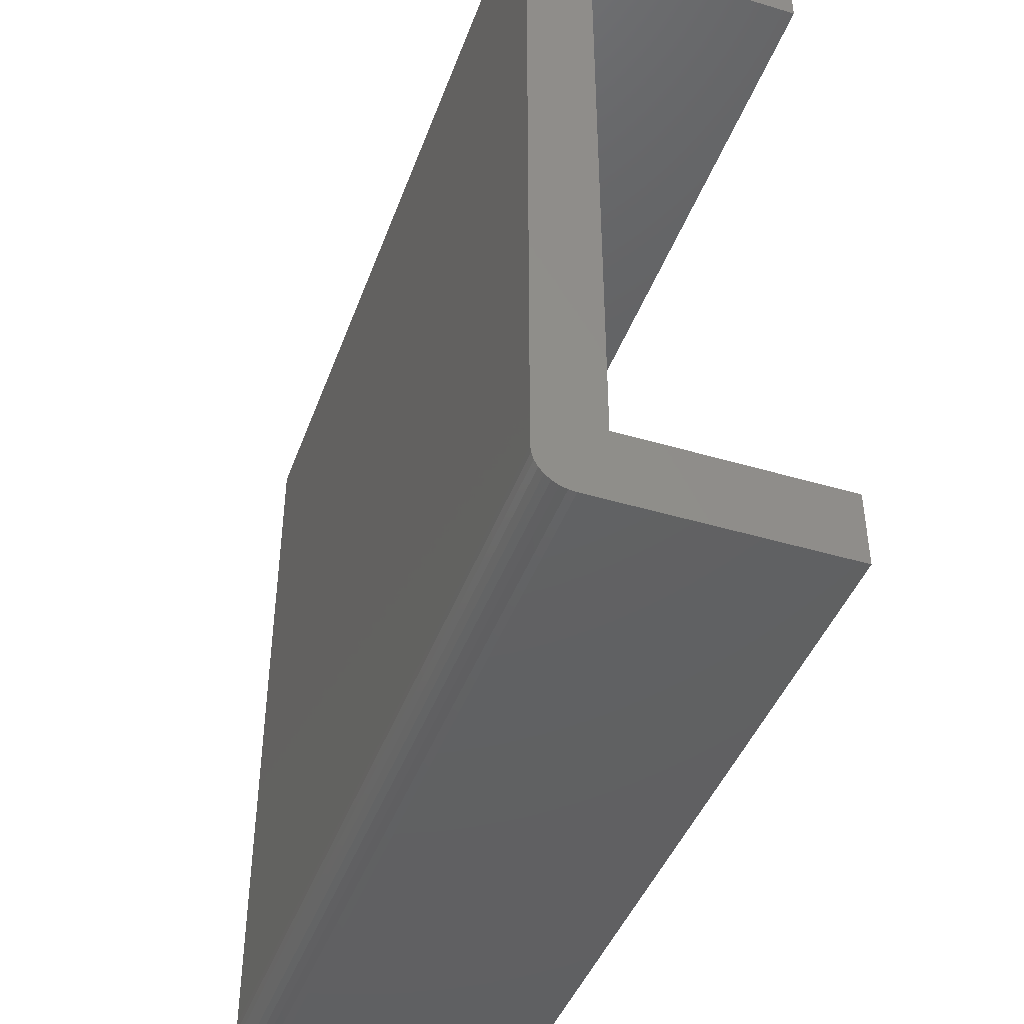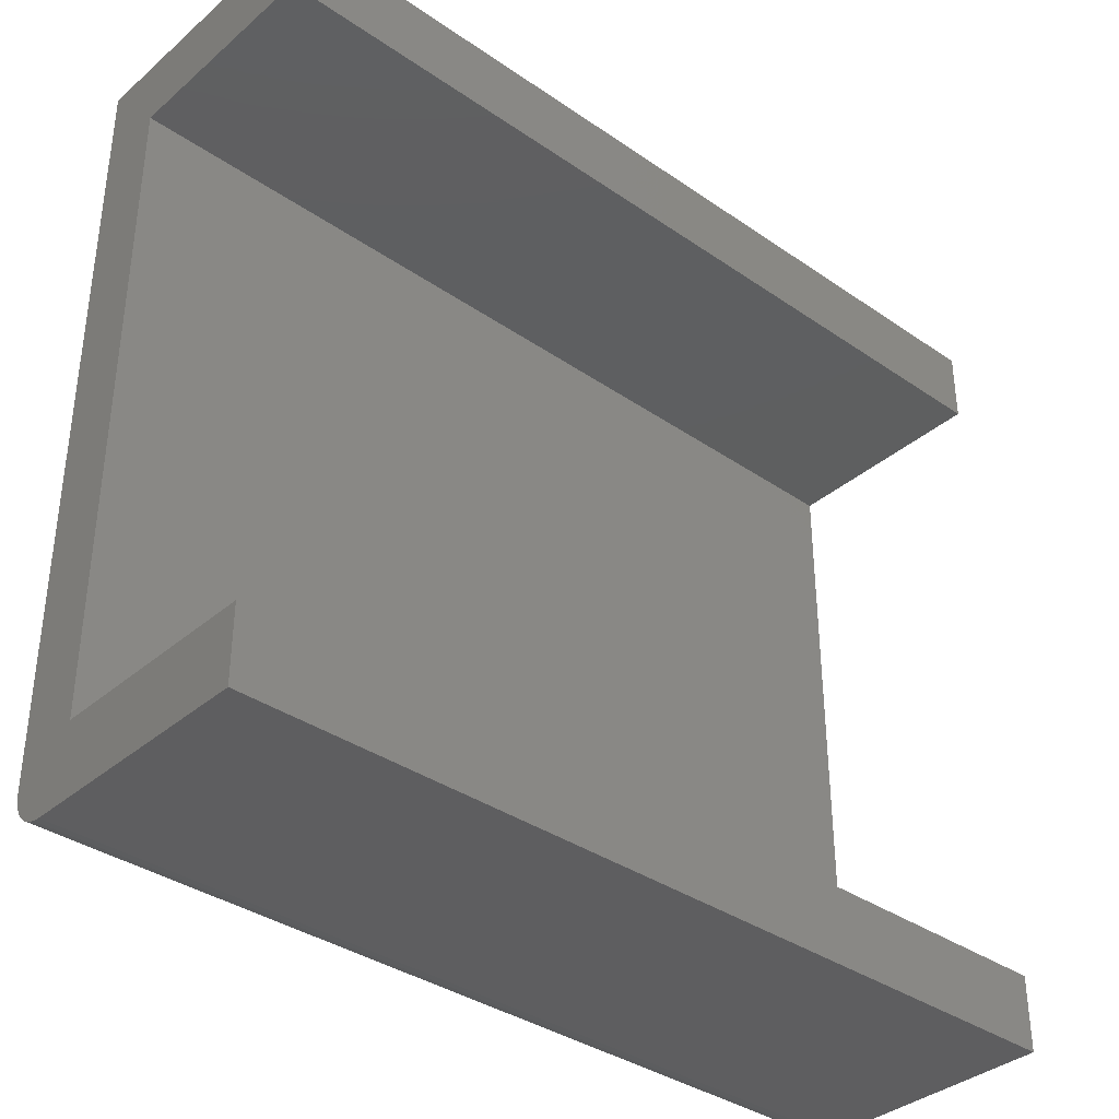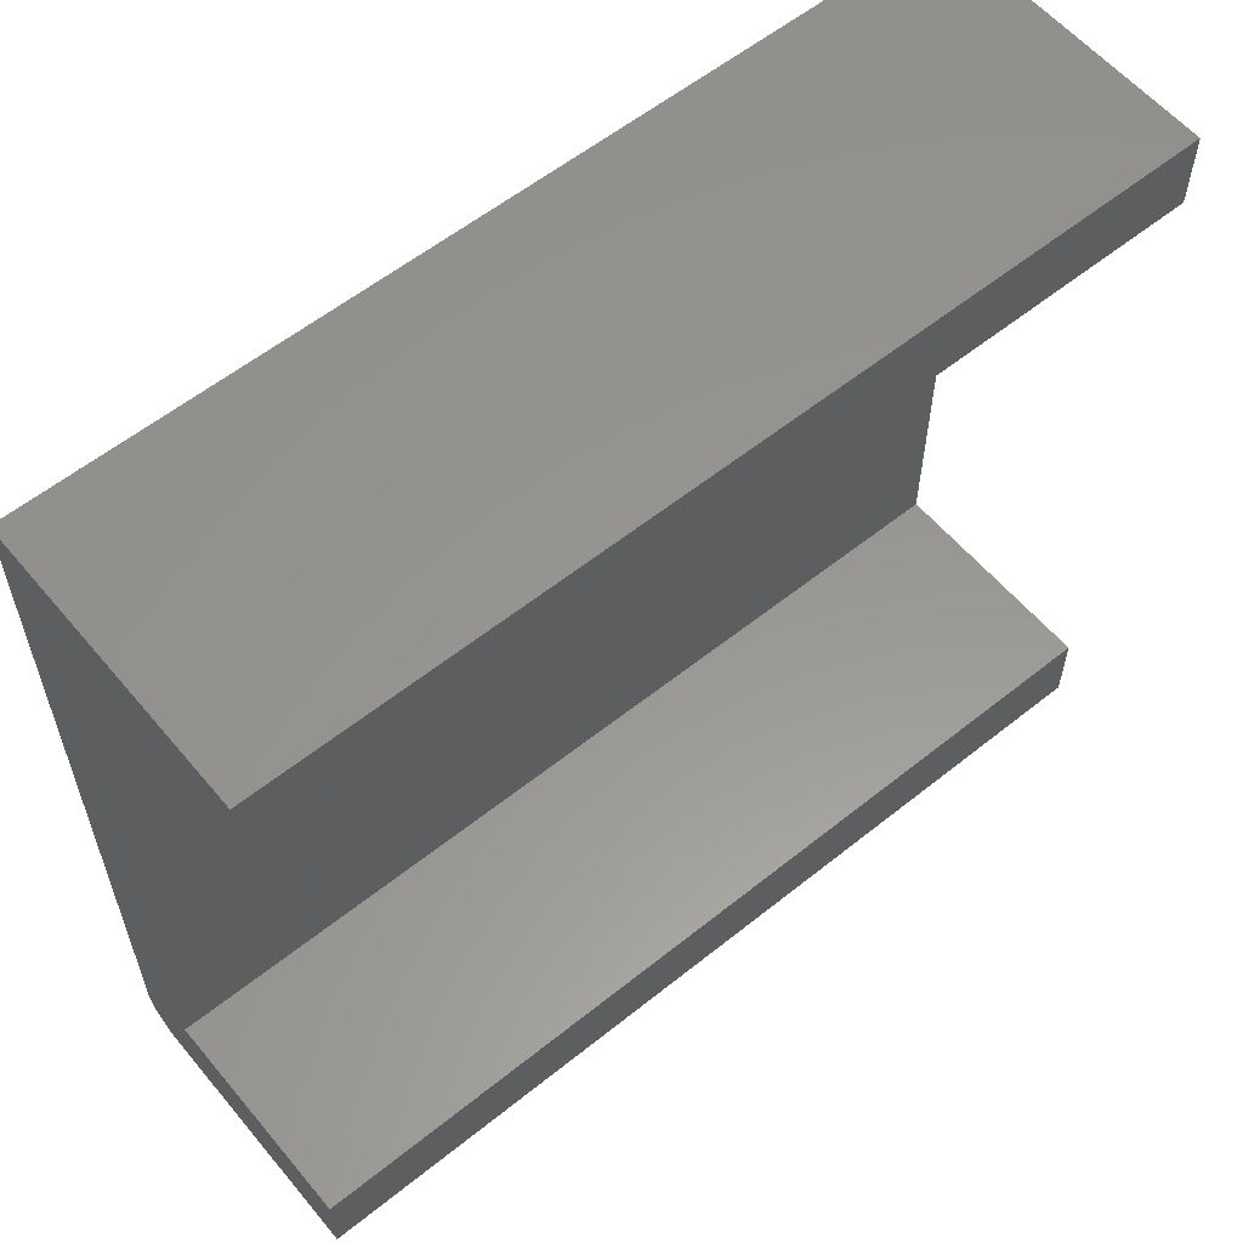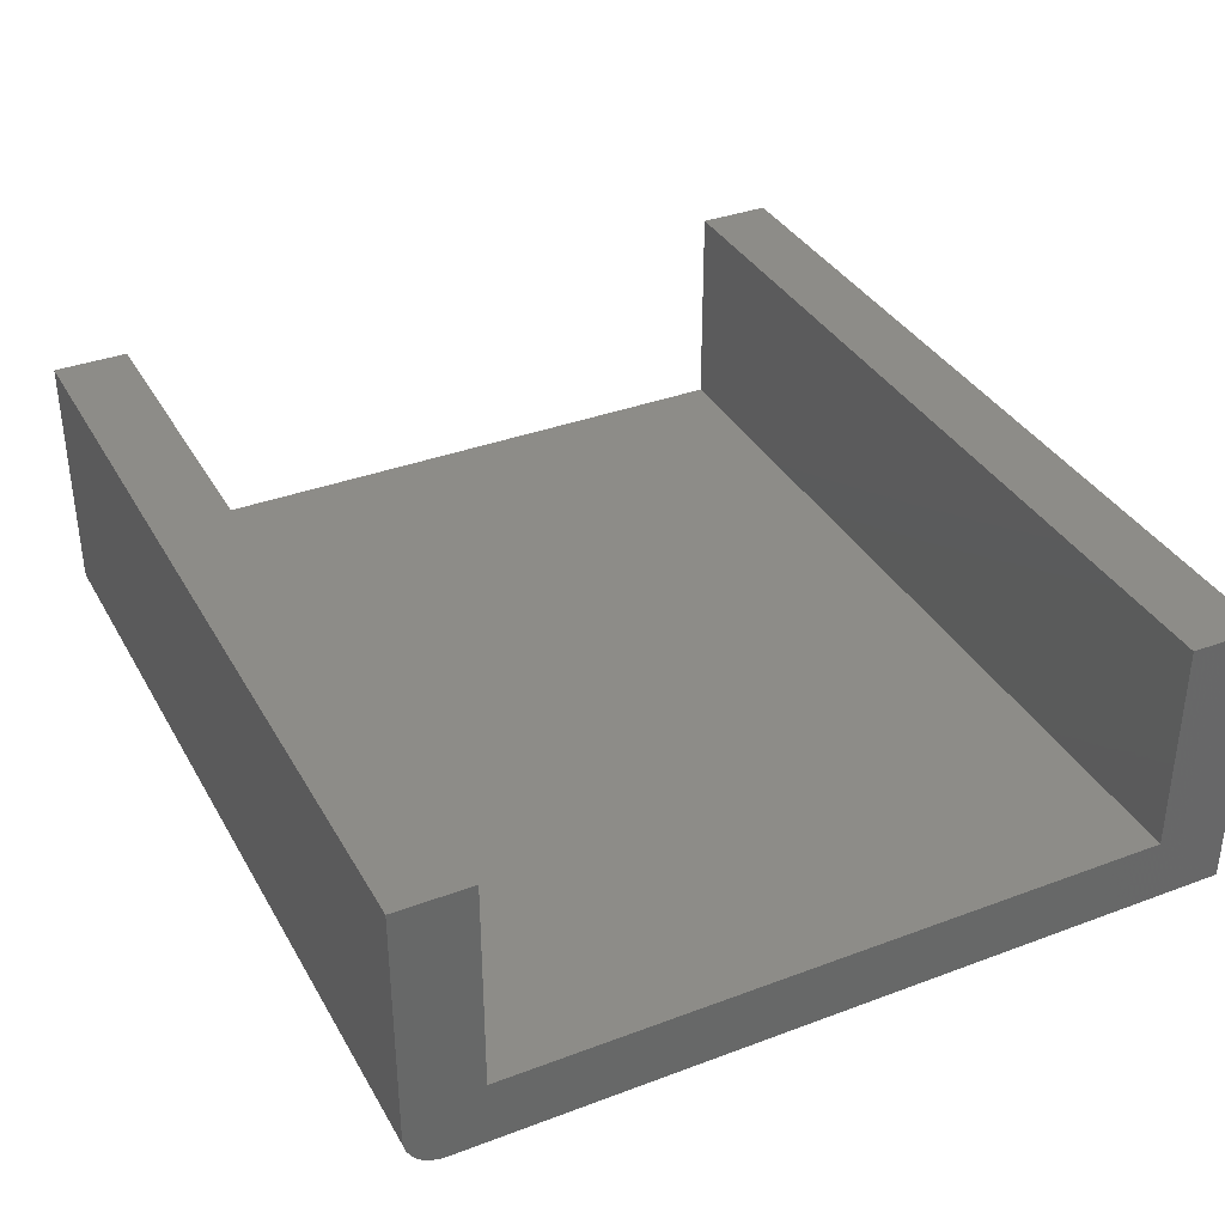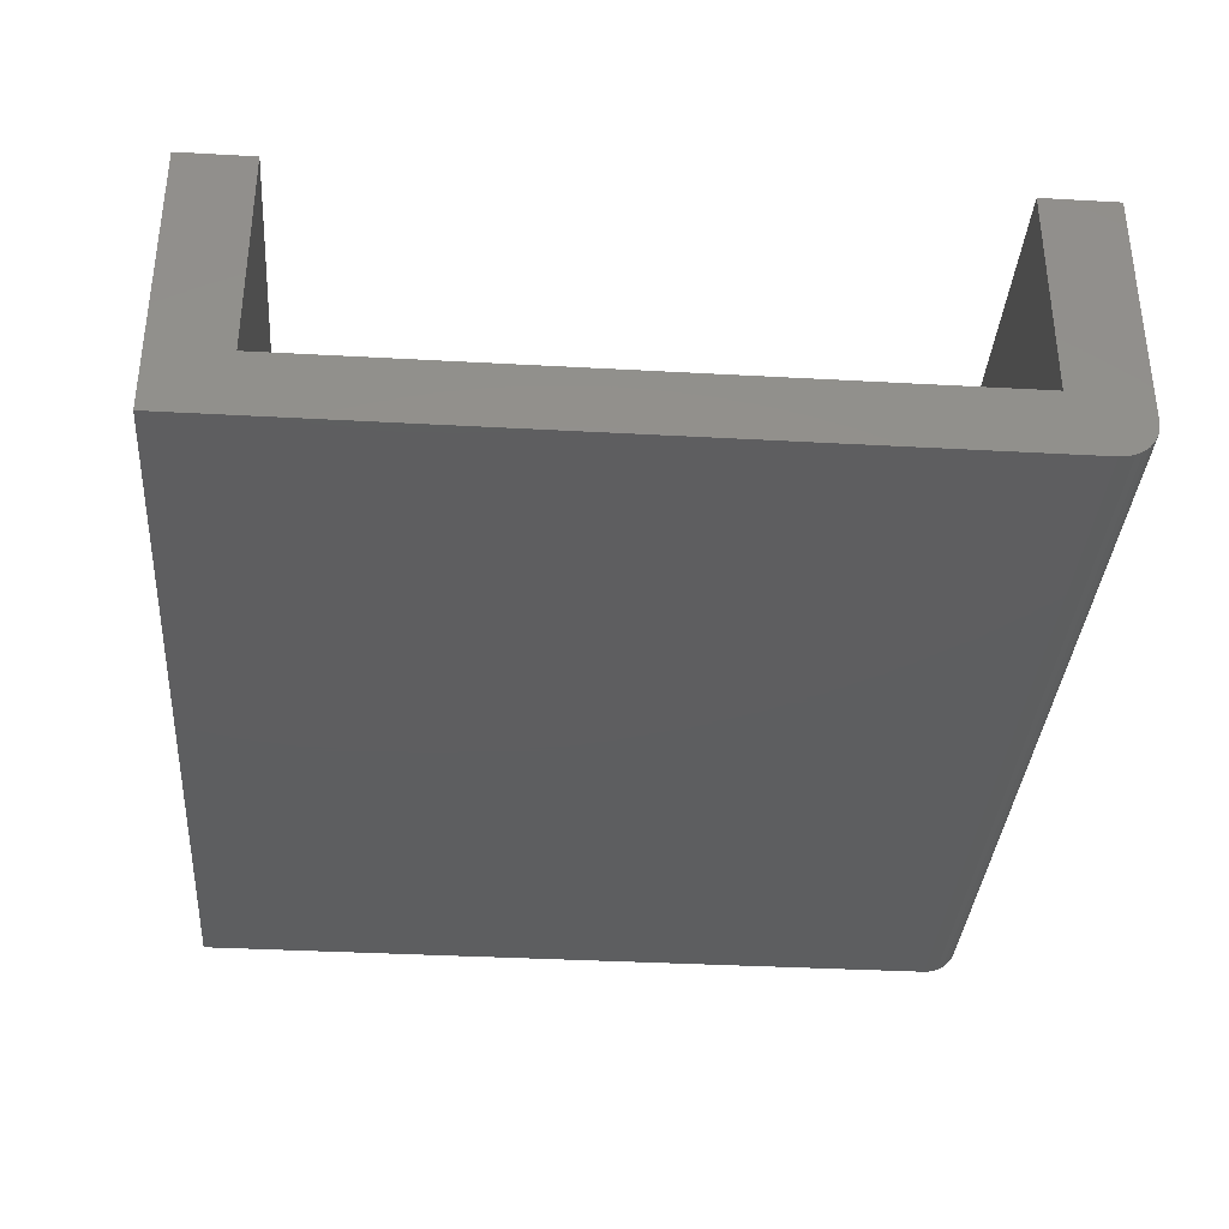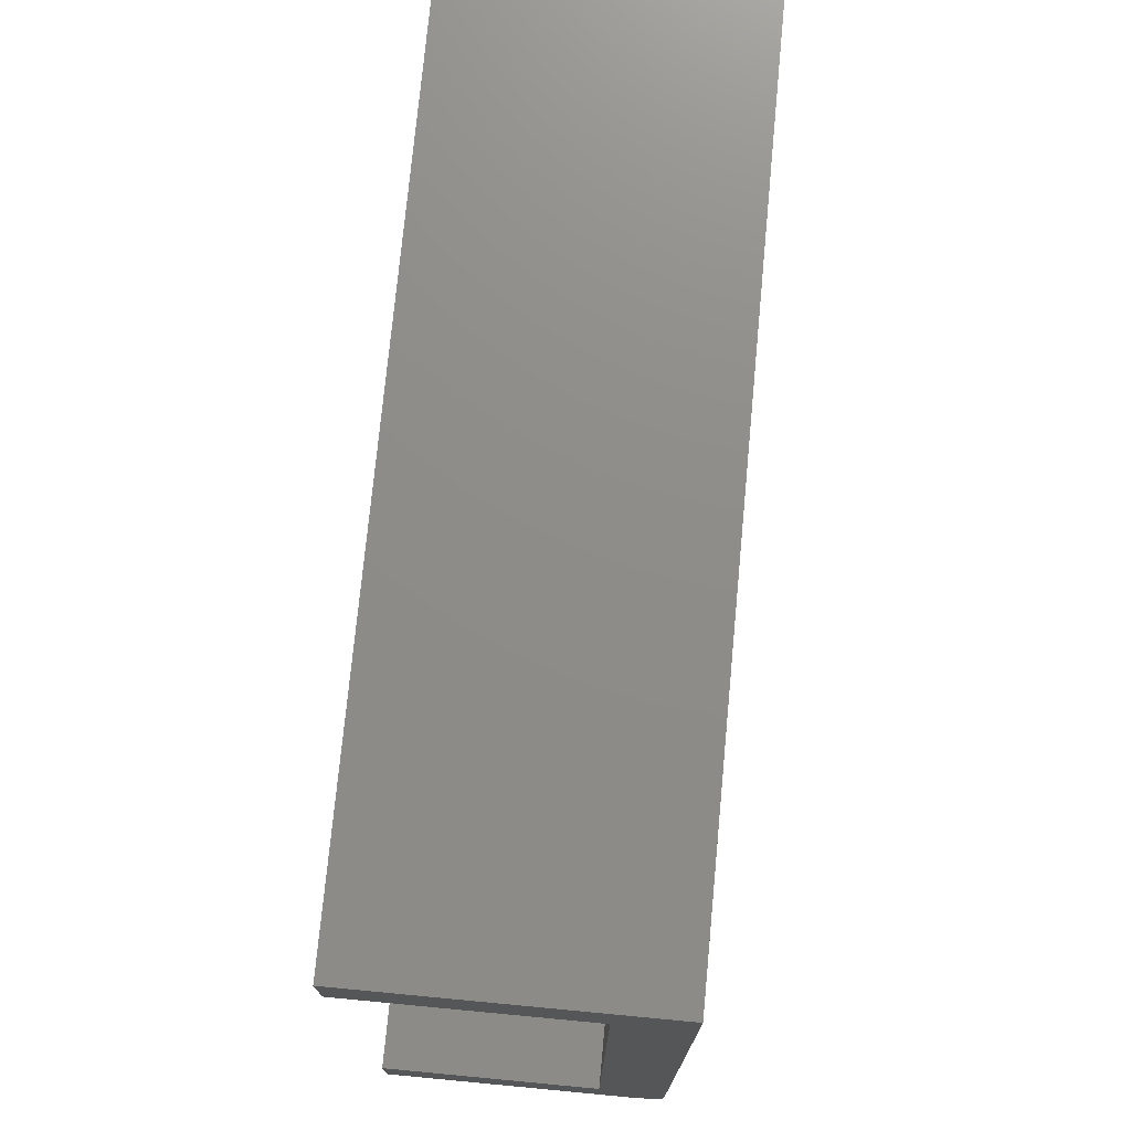
<metadata>
{"format":"stl","ext":"stl","renderer":"f3d","projection":"perspective","resolution":1024,"background":"white","views":[{"elev":-43.3,"azim":-109.4,"up":"+Y"},{"elev":-36.2,"azim":-42.0,"up":"+Y"},{"elev":58.4,"azim":-39.6,"up":"+Y"},{"elev":36.0,"azim":63.8,"up":"+Z"},{"elev":-35.4,"azim":-94.2,"up":"+Z"},{"elev":74.5,"azim":95.4,"up":"+Y"}]}
</metadata>
<code>
# stl→obj: 32 verts, 60 faces
v 0.01562 0 0.2344
v 0.75 0 0.2344
v 0.01562 0.0625 0.2344
v 0.75 0.0625 0.2344
v 0.01562 0.6113 0.2344
v 0.75 0.6113 0.2344
v 0.01562 0.6725 0.2344
v 0.75 0.6725 0.2344
v 0.75 0 0.03125
v 0.75 0.002379 0.01929
v 0.75 0.0006005 0.02515
v 0.75 0.01389 0.005267
v 0.75 0.01929 0.002379
v 0.75 0.005267 0.01389
v 0.75 0.009153 0.009153
v 0.75 0.03125 0
v 0.75 0.6725 0
v 0.75 0.6113 0.05469
v 0.75 0.0625 0.05469
v 0.75 0.02515 0.0006005
v 0.01562 0 0.03125
v 0.01562 0.002379 0.01929
v 0.01562 0.0006005 0.02515
v 0.01562 0.03125 0
v 0.01562 0.02515 0.0006005
v 0.01562 0.0625 0.05469
v 0.01562 0.6113 0.05469
v 0.01562 0.6725 0
v 0.01562 0.01929 0.002379
v 0.01562 0.01389 0.005267
v 0.01562 0.009153 0.009153
v 0.01562 0.005267 0.01389
f 1 2 3
f 3 2 4
f 5 6 7
f 7 6 8
f 9 10 2
f 9 11 10
f 12 13 14
f 14 15 12
f 16 17 18
f 16 18 19
f 16 19 4
f 16 4 20
f 20 4 2
f 20 2 10
f 20 10 14
f 20 14 13
f 6 18 8
f 8 18 17
f 21 22 23
f 24 25 1
f 24 1 3
f 24 3 26
f 24 26 27
f 24 27 28
f 1 25 29
f 1 29 30
f 1 30 31
f 1 31 32
f 1 32 22
f 1 22 21
f 7 28 5
f 5 28 27
f 26 19 27
f 27 19 18
f 18 6 27
f 27 6 5
f 26 3 19
f 19 3 4
f 24 28 16
f 16 28 17
f 1 21 2
f 2 21 9
f 24 16 25
f 25 16 20
f 25 20 29
f 29 20 13
f 29 13 30
f 30 13 12
f 30 12 31
f 31 12 15
f 31 15 32
f 32 15 14
f 32 14 22
f 22 14 10
f 22 10 23
f 23 10 11
f 23 11 21
f 21 11 9
f 8 17 7
f 7 17 28

</code>
